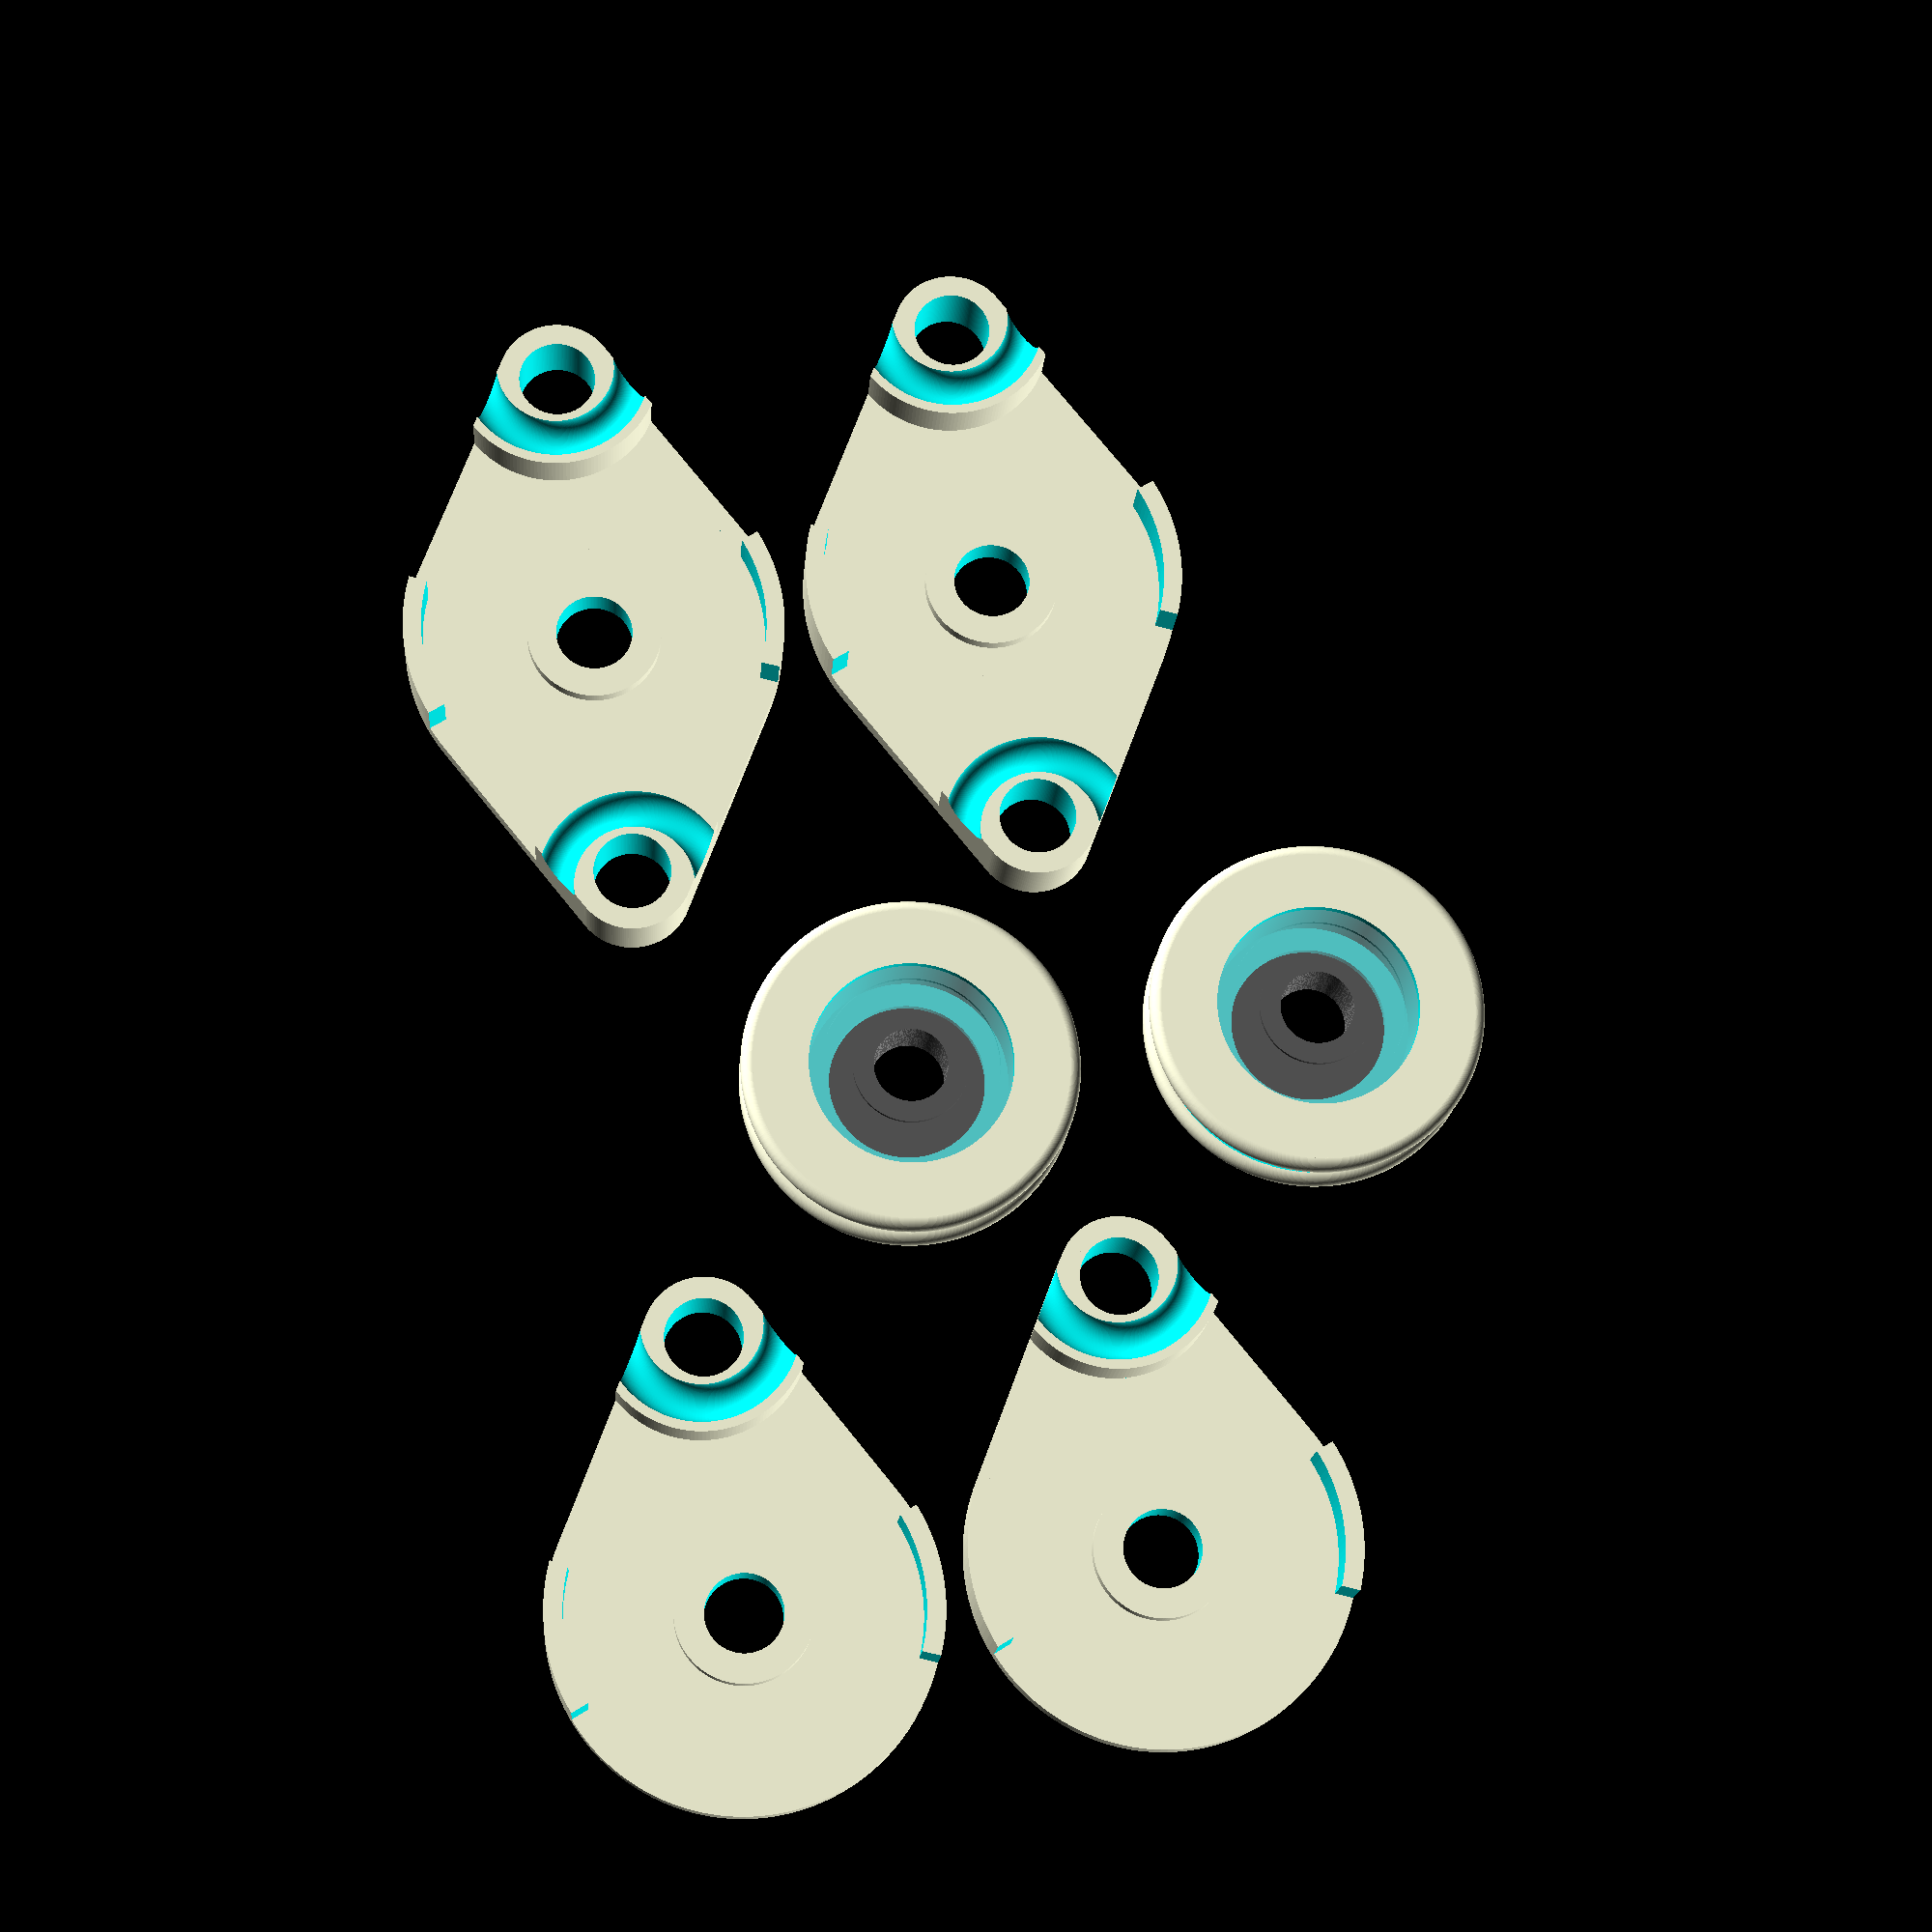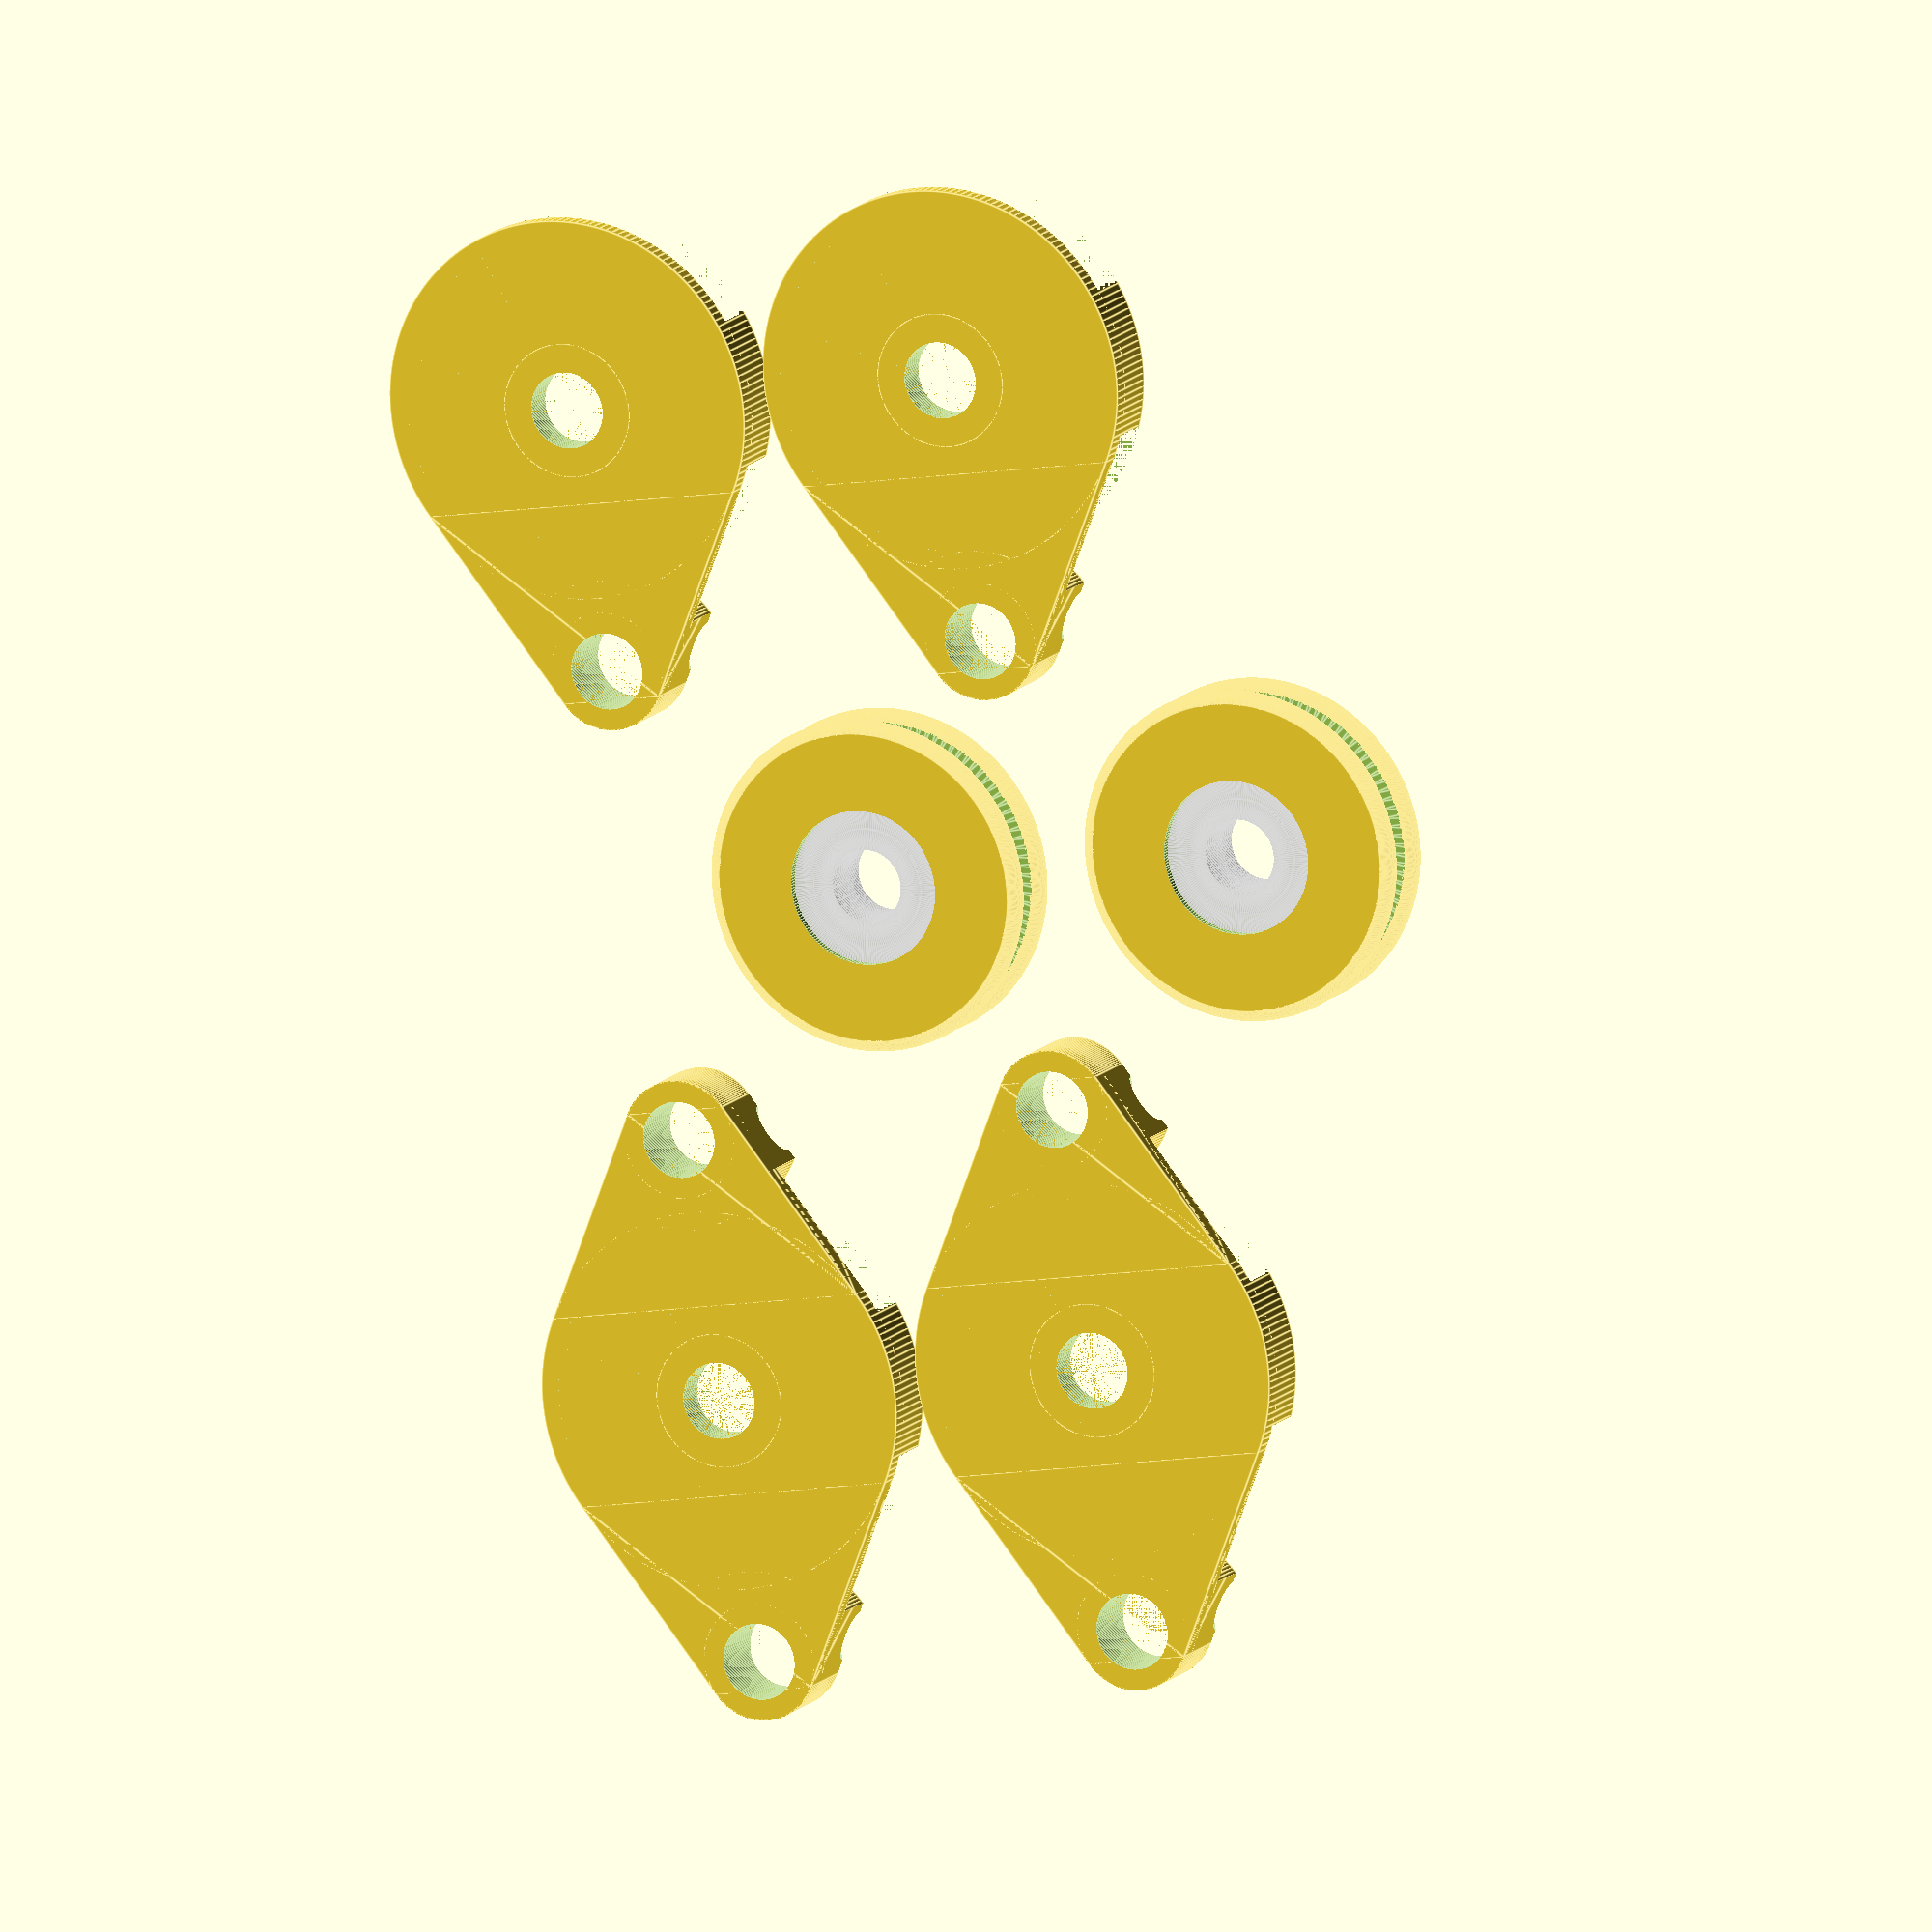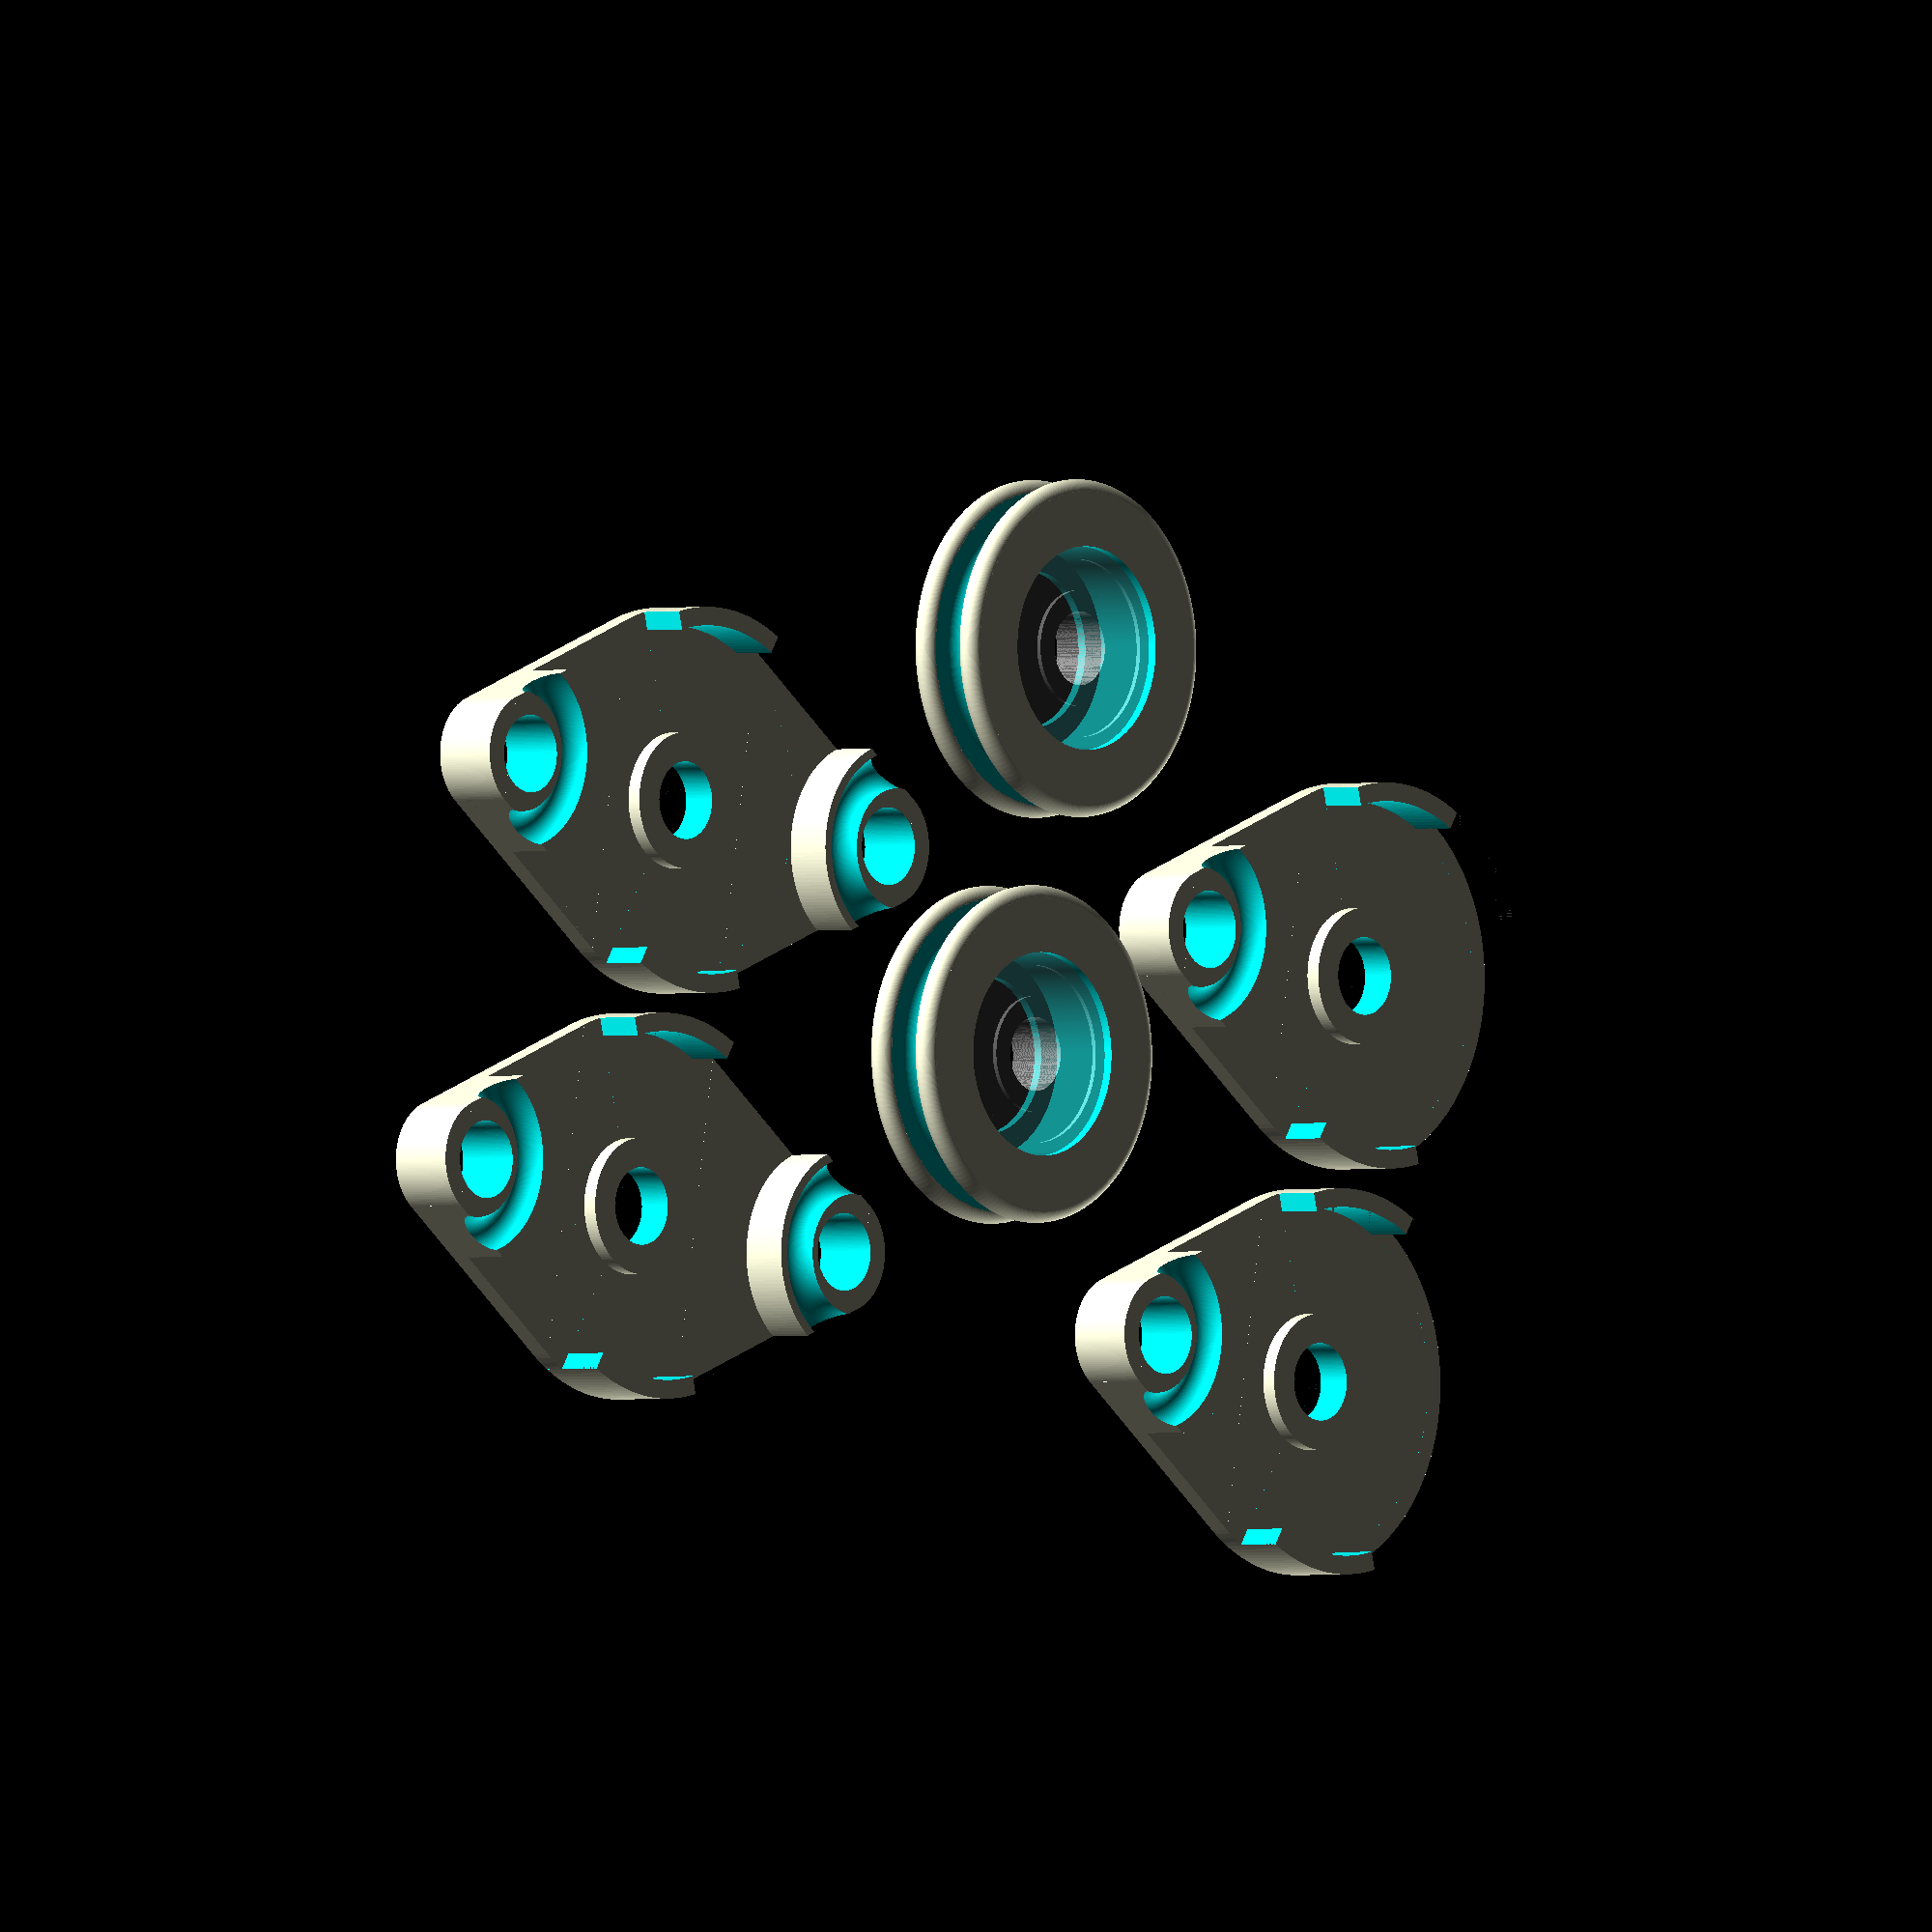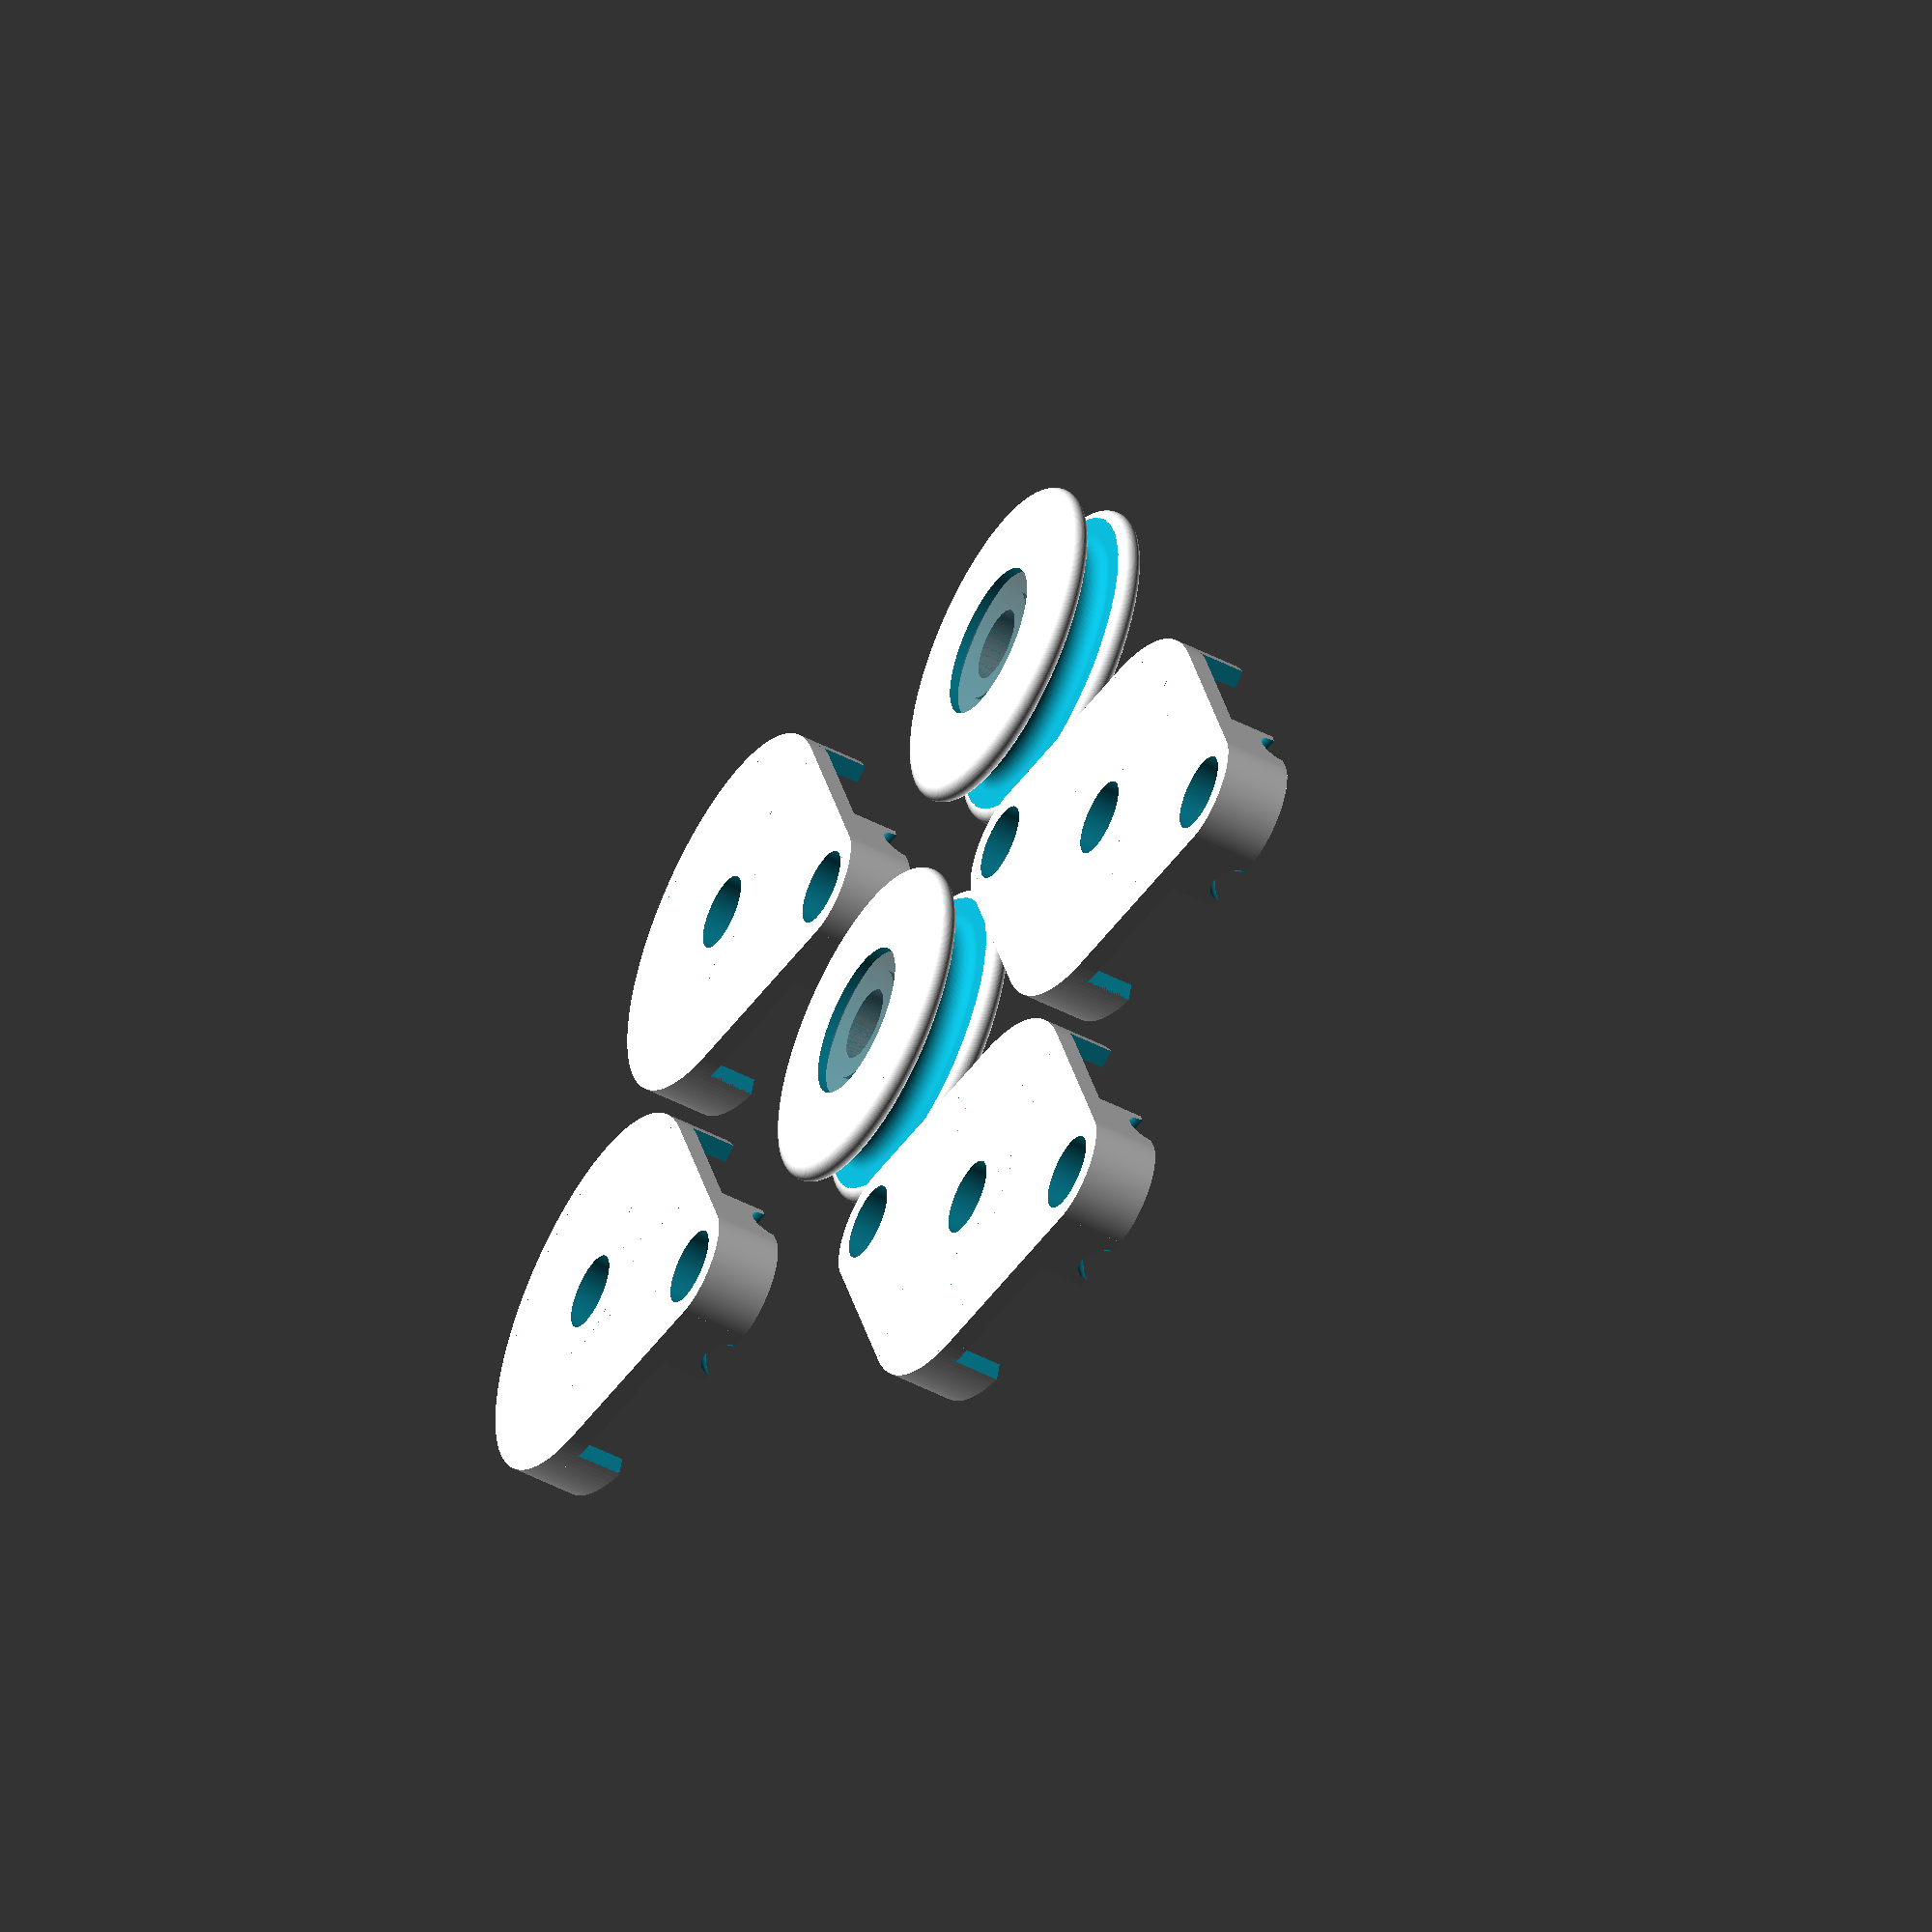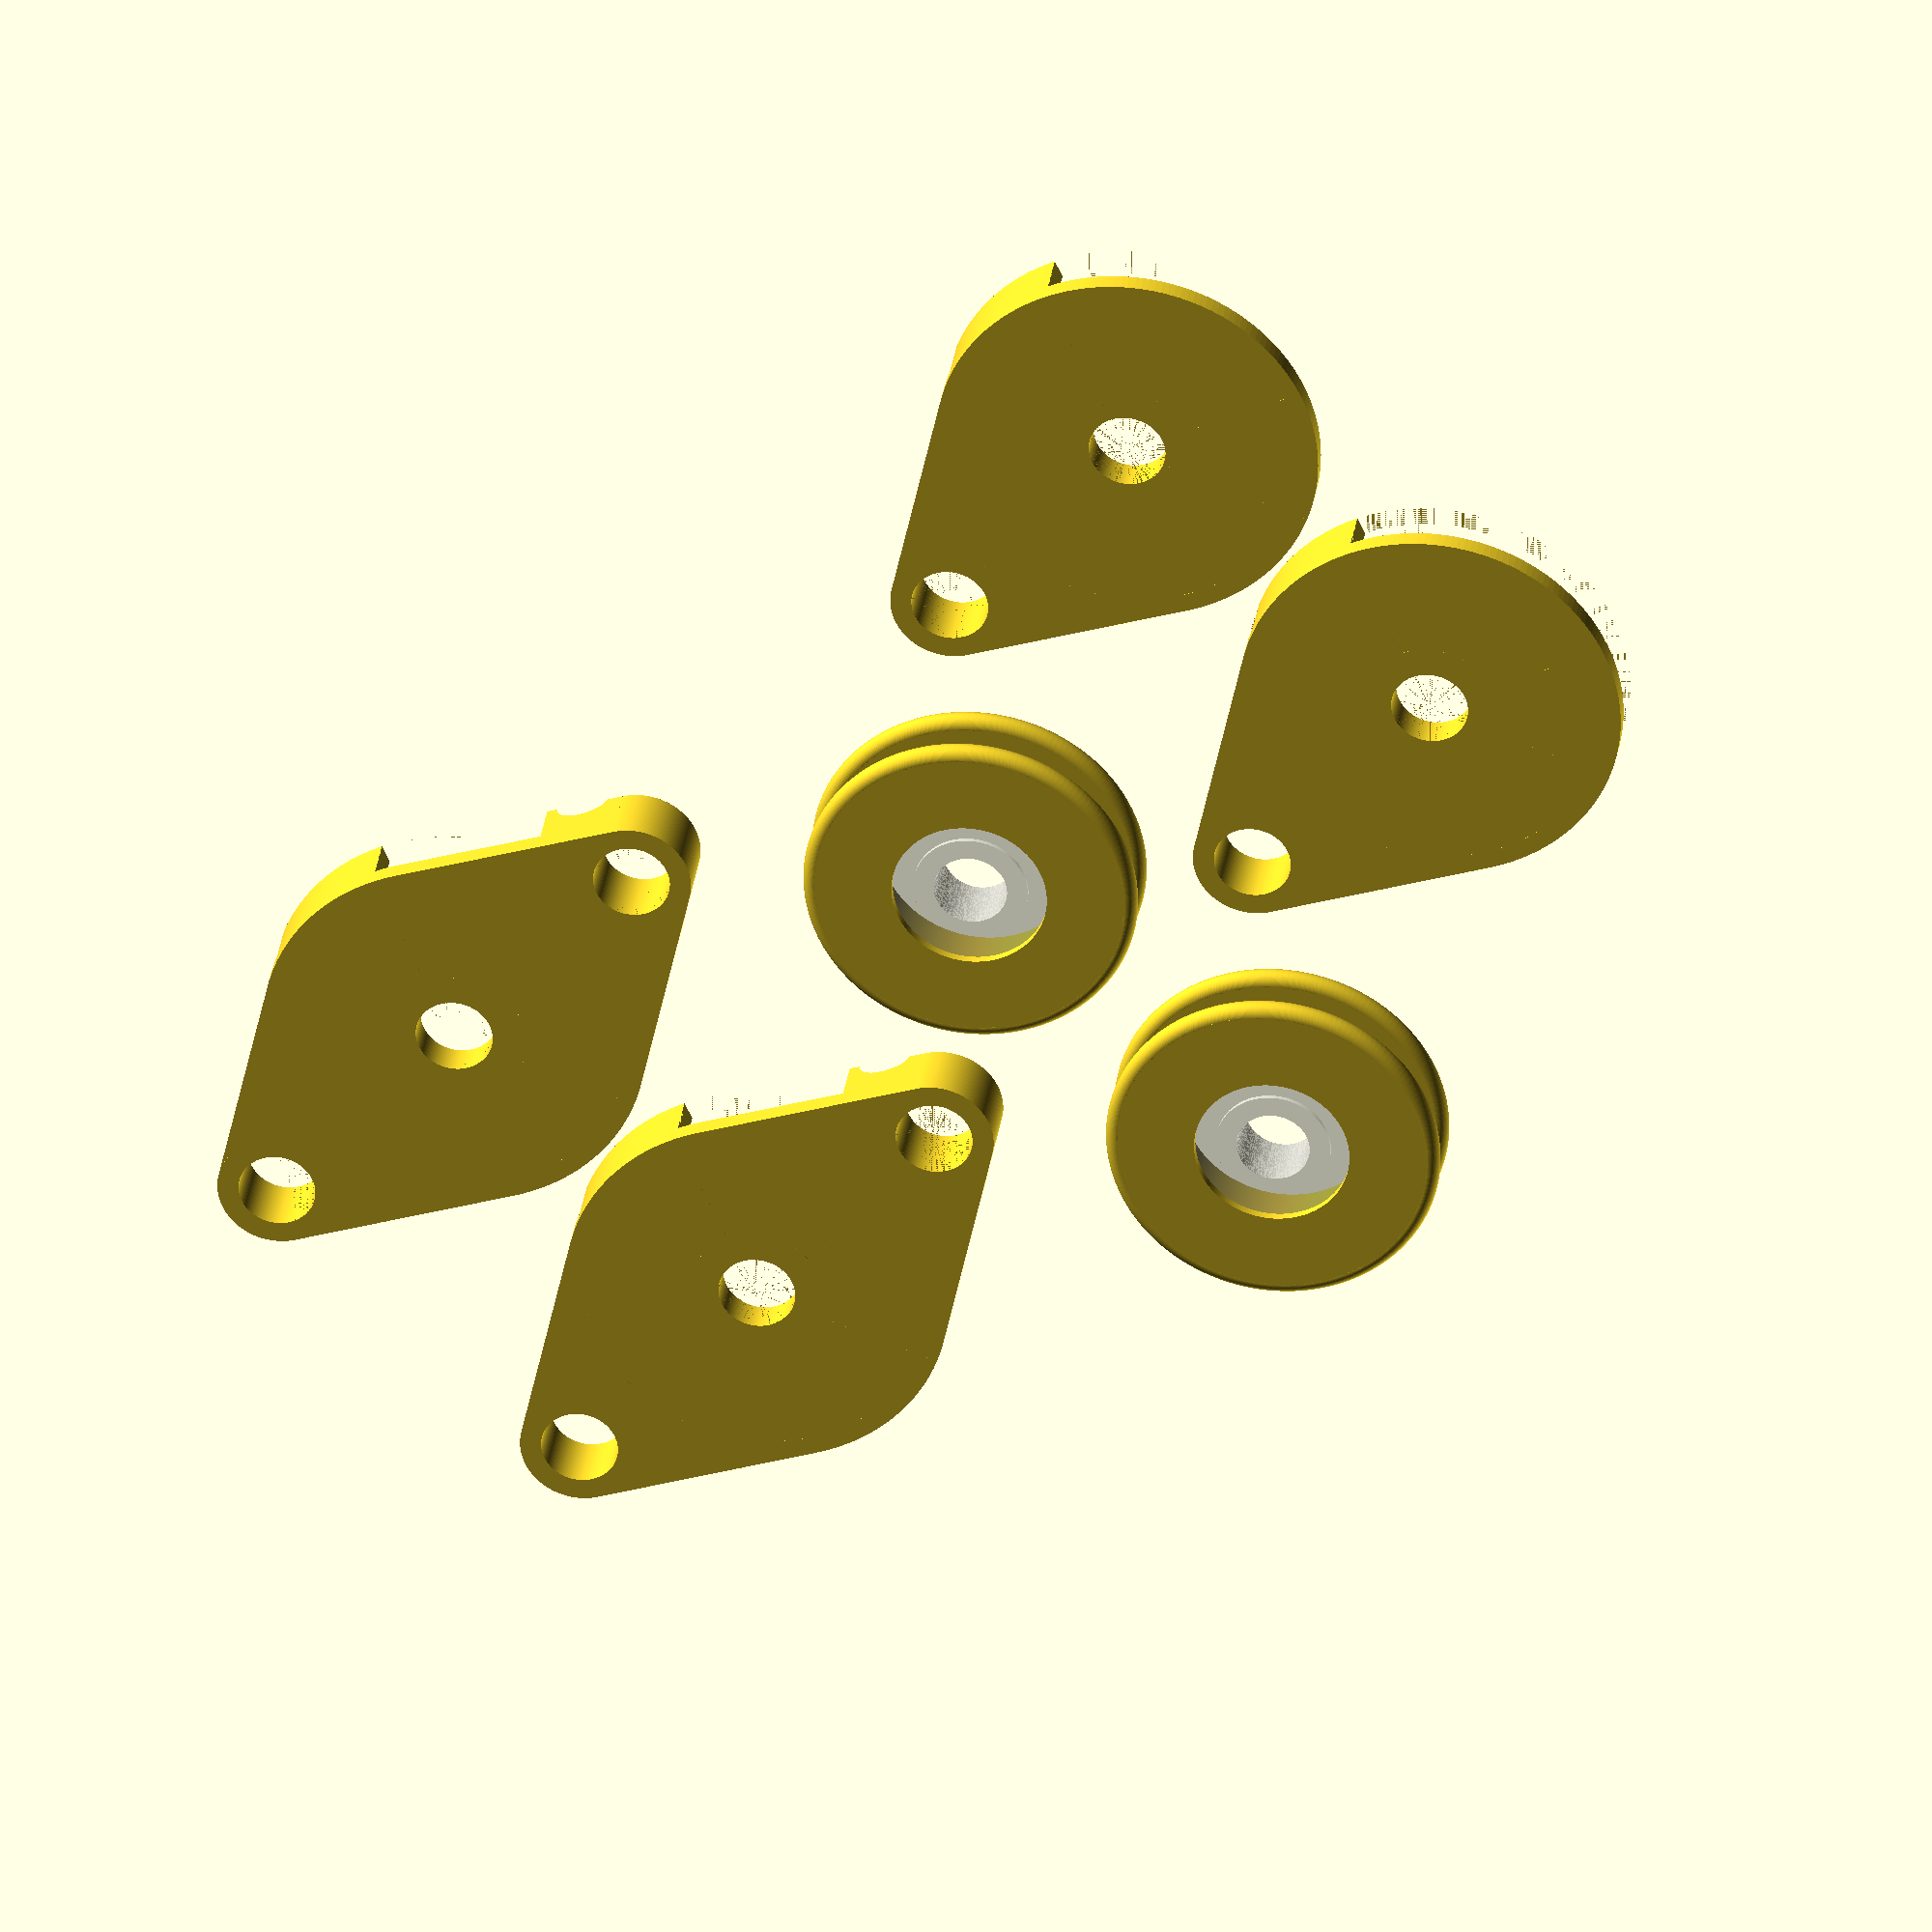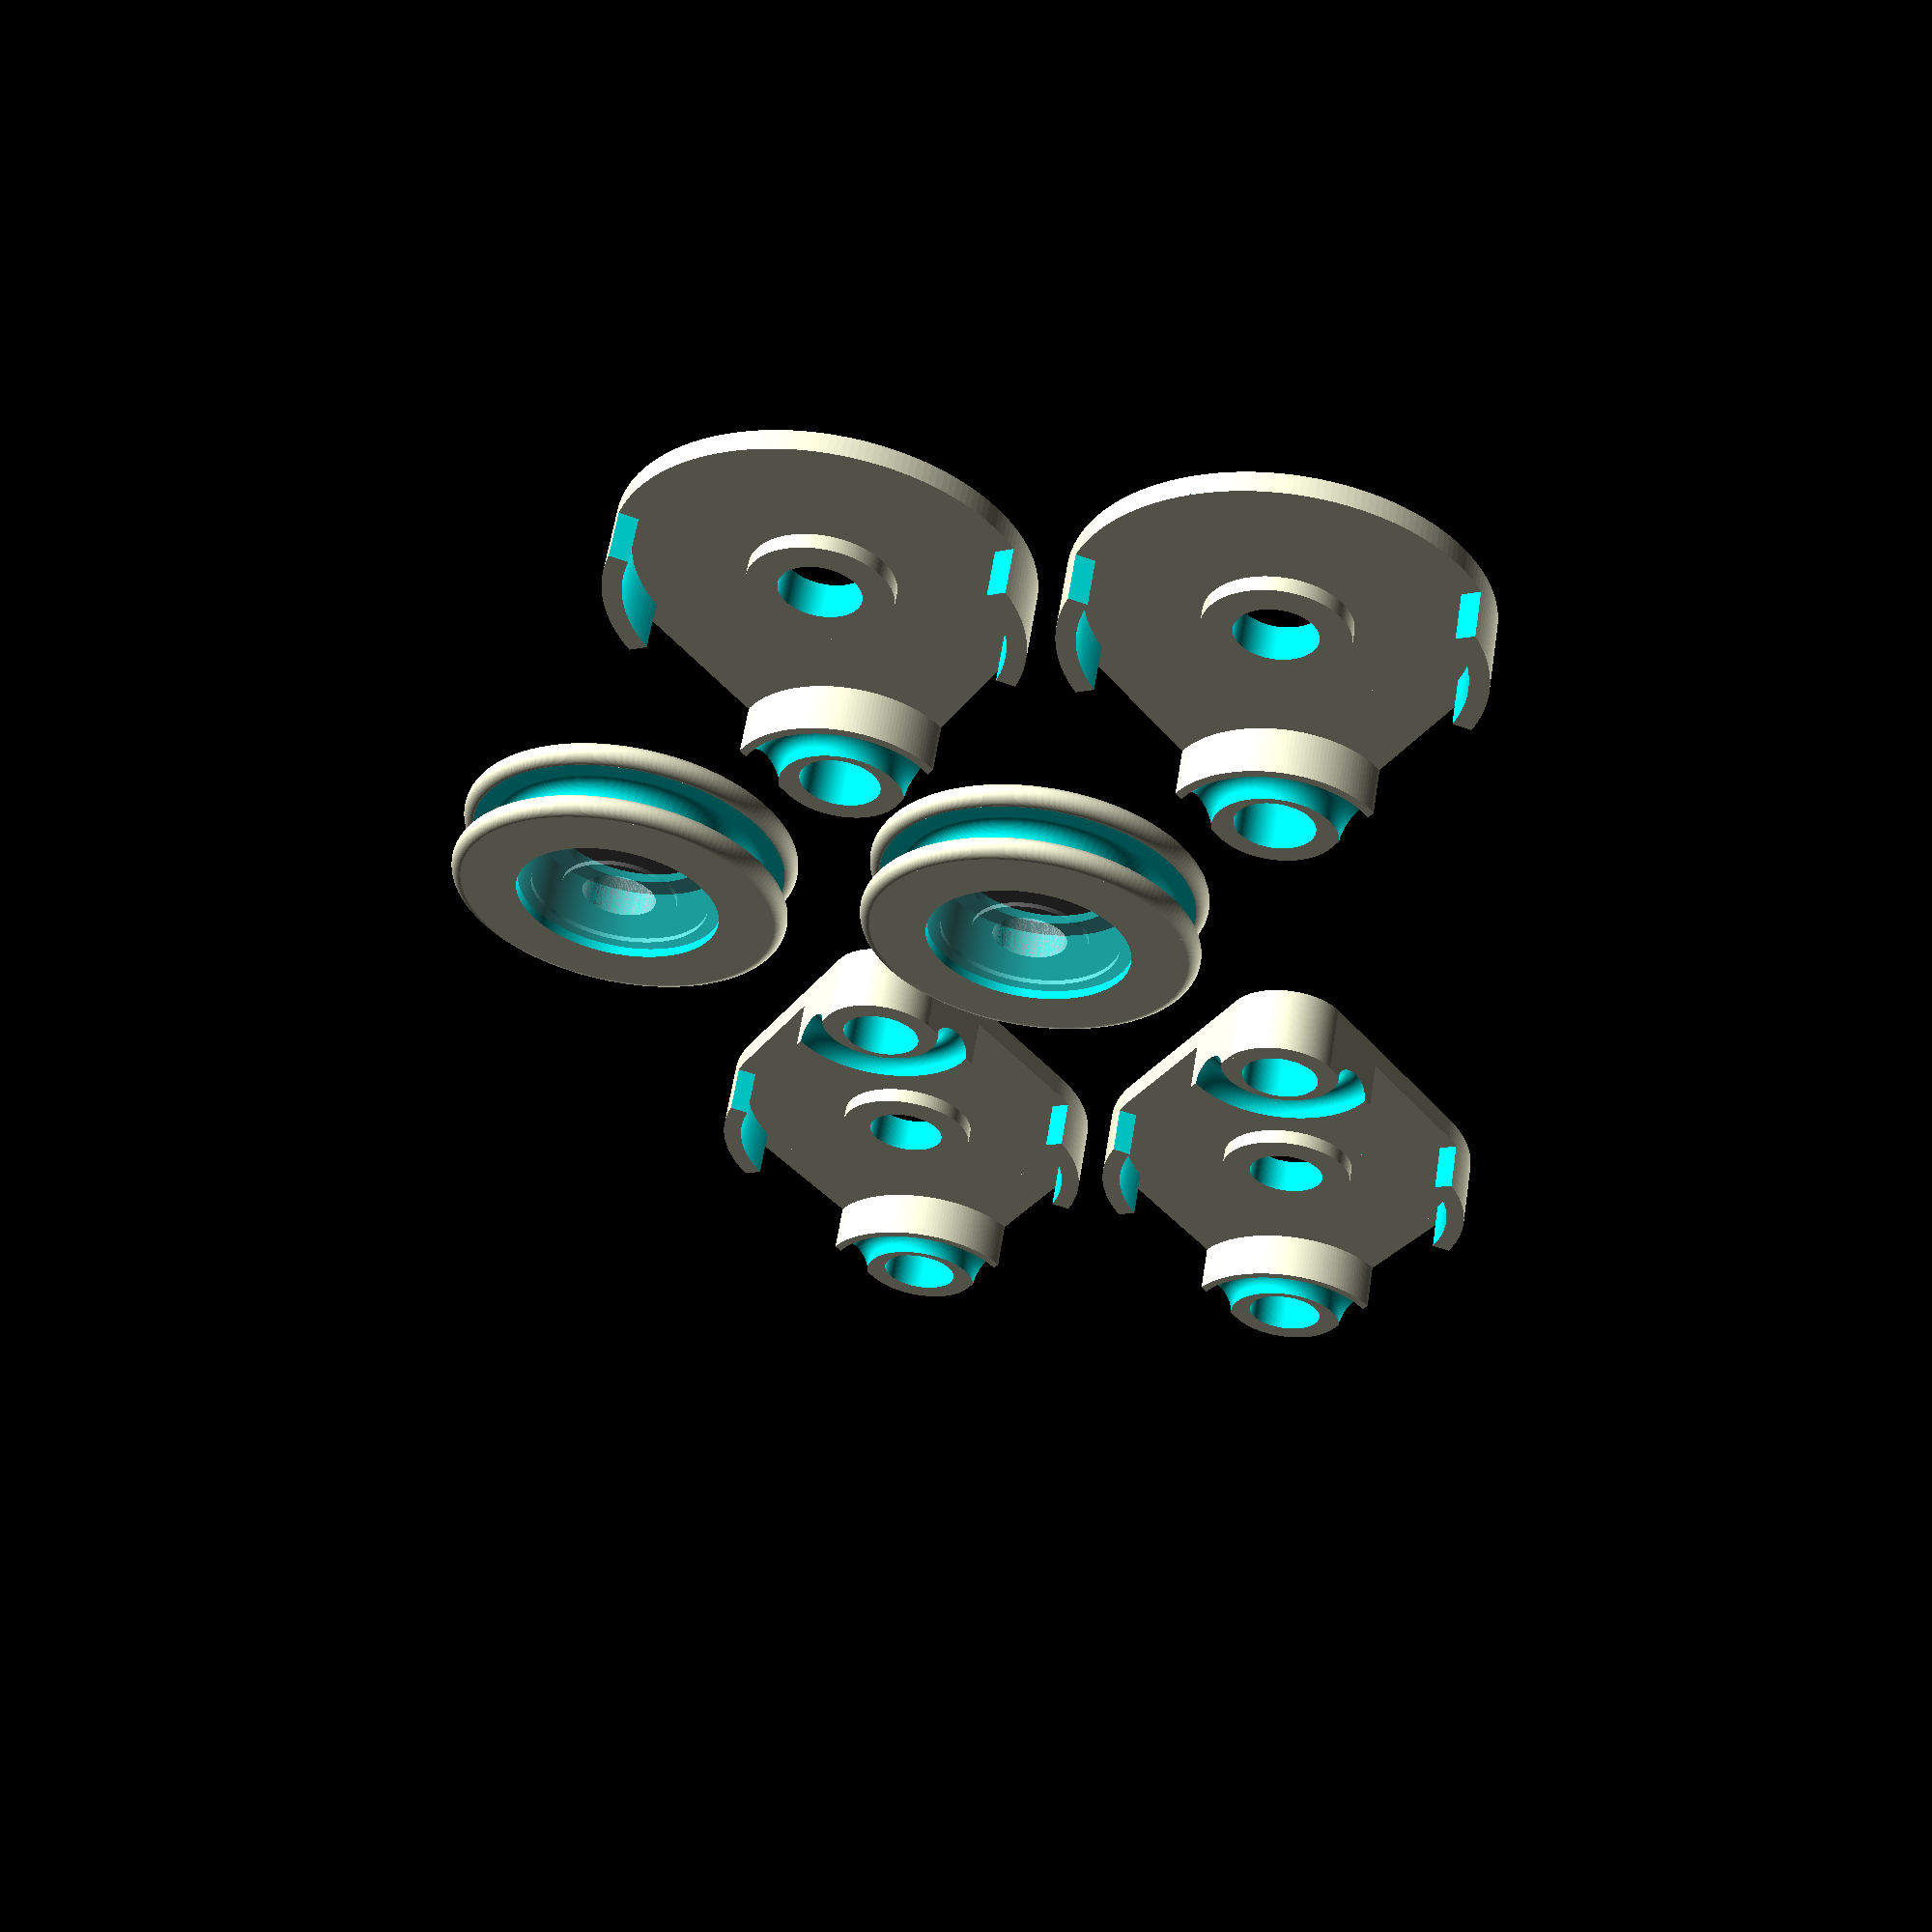
<openscad>
// block and tackle using bearings
//
// Copyright Vincent Sanders 2023 <vince@kyllikki.org>
// Attribution 4.0 International (CC BY 4.0)
// Version 1.1

// Type of block
block_type = "single"; // [single,double,triple,quadruple,quintuple]

// diameter of cable/rope being used
cable_diameter = 4;// [2:10]

// code for bearing in use
bearing_code = 608;// [625,608,609,6000,6001,6002,6003,6004,6902]

// axle bolt size (nominal diameter) (bearing - use bearing bore)
axle_size = "bearing"; // [bearing,5,8,10,12,16,20]

// whether the wheels in the block have side guards
block_guards = true;

// whether the supports have a cable guide
support_cable_guide = true;

/* [first block] */

// first plate first support bolt size (nominal diameter) (axle - use axle size)
support_1_1_size = "axle"; // [axle,5,8,10,12,16,20]

// first plate second support bolt size (nominal diameter) (none - no support) (same - use first support size)
support_1_2_size = "same"; // [none,same,5,8,10,12,16,20]

/* [second block] */
// second plate first support bolt size (nominal diameter) (none - no second block) (axle - use axle size)
support_2_1_size = "axle"; // [none,axle,5,8,10,12,16,20]

// second plate second support bolt size (nominal diameter) (none - no support) (same - use first support size)
support_2_2_size = "none"; // [none,same,5,8,10,12,16,20]

module __Customizer_Limit__ () {}

wheel_clearance = 0.6;// clerance between wheel and block
wheel_additional_diameter = 4; // material between the bearing and the base of the cable groove
plate_thickness = 2.2;// thickness of plate walls
block_guard_size = 2;
bolt_clearance_idx =1;//index of bolthole clearance to use - none,close,medium,free

// openscad detail settings
$fs = 0.1; // minimum fragment size
$fa = 2; // minimum angle

// name to number map
name_count_map = [["single",1],["double",2],["triple",3],["quadruple",4],["quintuple",5]];

// data for bearings
// [code, [bore, shoulder, recess, outer, width]]
bearing_data = [
    [608,  [8,  12.5,  19.2, 22,  7]],
    [609,  [9, 14.45,  21.2, 24,  7]],
    [625,  [5,   8.4, 13.22, 16,  5]],
    [6000, [10, 14.8,  22.6, 26,  8]],
    [6001, [12,   17, 24.72, 28,  8]],
    [6002, [15, 20.5,  28.2, 32,  9]],
    [6003, [17,   23,  31.2, 35,  10]],
    [6004, [20, 27.2, 37.19, 42, 12]],
    [6902, [15,   17,    26, 28,  7]]
];

// prefered bolt lengths
m5_bolt_lengths= [22,25,30,35,40,45,50,55,60,65];
m8_bolt_lengths= [22,25,30,35,40,45,50,55,60,65,70,75,80];
m10_bolt_lengths=[   25,30,35,40,   50,   60,   70,   80,   90,100];
m12_bolt_lengths=[   25,30,35,40,   50,55,60,65,70,75,80,85,90,100,110];
m16_bolt_lengths=[      30,35,40,   50,55,60,65,70,75,80,   90,100,110];
m20_bolt_lengths=[      30,35,40,   50,55,60,65,70,75,80,   90,100,110];

// nut and bolt sizes used for axle and support shafts
// data set is for DIN standard hardware
// bearing bore, [diameter, [lengths], nut flats, nut height, [clearence diameters none,close,medium,free]]
bolt_data = [
[5,  [ 5,  m5_bolt_lengths,  8,  5, [0, 0.3, 0.5, 0.8]]],
[8,  [ 8,  m8_bolt_lengths, 13,  8, [0, 0.4,   1,   2]]],
[10, [10, m10_bolt_lengths, 17, 10, [0, 0.5,   1,   2]]],
[12, [12, m12_bolt_lengths, 19, 12, [0,   1,   2,   3]]],
[16, [16, m16_bolt_lengths, 24, 16, [0,   1,   2,   3]]],
[20, [20, m20_bolt_lengths, 30, 20, [0,   1,   2,   4]]],
];

// get number from number of pulleys descriptive name
function NameToNumber(name) = [for (x = name_count_map) if (x[0] == name) x[1]][0];

// get bearing data
function BearingData(code) = _table_search(bearing_data, code, 608);

// get bolt data
function BoltData(bore) = _table_search(bolt_data, bore, 5);

bearingbore_bolt_map = [[5, 5], [8, 8], [9, 8], [10, 10], [12, 12], [15, 12], [16, 16], [17, 16], [20, 20]];
// get bolt data from bearing bore to available bolt sizes
function MappedBoltData(bore) = BoltData(_table_search(bearingbore_bolt_map, bore, 5));

// select bolt length from available sizes
//TODO: if nothing is found return passed in length instead of undef
function _select_bolt_len(minlen, boltlen) = [for(n=boltlen) if (n >= minlen) n][0];

// search a table with a default value
function _table_search(table, term, default) =
    _table_search_idx(table, search(term, table)[0], search(default, table)[0]);
function _table_search_idx(table, index, default_index) =
    (is_undef(index) ? table[default_index][1] : table[index][1]);

module torus(radius,tube_radius) {
    rotate_extrude(convexity = 5)
        translate([radius, 0, 0])
            circle(r = tube_radius);
}

module bearing_placeholder(bearing) {
    bearing_bore = bearing[0];
    bearing_shoulder = bearing[1];
    bearing_recess = bearing[2];
    bearing_outer = bearing[3];
    bearing_width = bearing[4];
    race_size = 0.5; // the size of the race indent
    difference() {
        rotate_extrude(convexity = 5)
            polygon([
                [bearing_bore/2,0],
                [bearing_bore/2,bearing_width],
                [bearing_shoulder/2,bearing_width],
                [bearing_shoulder/2,bearing_width-race_size],
                [bearing_recess/2,bearing_width-race_size],
                [bearing_recess/2,bearing_width],
                [bearing_outer/2,bearing_width],
                [bearing_outer/2,0],
                [bearing_recess/2,0],
                [bearing_recess/2,race_size],
                [bearing_shoulder/2,race_size],
                [bearing_shoulder/2,0]
            ]);
        translate([0,0,-0.1]) cylinder(h=bearing_width+0.2,r=bearing_bore/2, center=false);
    }
}

function geta1(r1, r2, k) = k*r2/(r2 - r1);
function getAlpha(opposite_side = 1, hypothenuse = 1) = asin(opposite_side/hypothenuse);

// join two circles using external tangents
// https://gieseanw.wordpress.com/2012/09/12/finding-external-tangent-points-for-two-circles/
module tangent_join(radiusa, radiusb, length, height) {

    // ensure radius1 is the largest
    radius1 = (radiusa > radiusb) ? radiusa : radiusb;
    radius2 = (radiusa > radiusb) ? radiusb : radiusa;

    // compute the tangent triangle
    radius3 = radius1 - radius2;
    tangent_length = sqrt((length*length) - (radius3 * radius3));

    split_length = sqrt((tangent_length * tangent_length) + (radius2 * radius2));
    theta = acos(((radius1 * radius1)+(length*length)-(split_length*split_length)) / (2 * radius1 * length) );

    x1=radius1 * cos(theta);
    y1=radius1 * sin(theta);
    x2=length + radius2 * cos(theta);
    y2=radius2 * sin(theta);

    // Points that make the trapezoid
    point0 = [x1, y1];
    point1 = [x2, y2];
    point2 = [x2, -y2];
    point3 = [x1, -y1];

    linear_extrude(height=height) polygon(points=[point0, point1, point2, point3], paths=[[0,1,2,3]]);
}

// calculate wheel height ensuring there are always guides at least 2.5mm either side of cable
// bearing_height = bearing[4]
function calc_wheel_height(bearing, cable_diameter) = max((bearing[4] + 2), (cable_diameter + 5));

// the diameter of the wheel side guides
function calc_wheel_guide_diameter(bearing, cable_diameter) =
    (calc_wheel_height(bearing, cable_diameter) - cable_diameter) / 2;

// calculate wheel radius
// bearing_outer = bearing[3];
// bearing radius + extra bearing diameter + cable radius + guide side radius
// TODO : cable radius vs cable diameter, i think the side guides are a cable radius too tall?
function calc_wheel_radius(bearing, cable_diameter) =
    (bearing[3] +
     wheel_additional_diameter +
     calc_wheel_guide_diameter(bearing, cable_diameter)
    ) / 2 + cable_diameter;

// compute the center support
//bolt_flat_radius = bolt[2]/2;
//bolt_radius = bolt[0]/2;
function supportcenter(wheel_radius, bolt) =
    let(cable_guide_size = (support_cable_guide ? (cable_diameter +1 ) - (bolt[2]/2 - bolt[0]/2 - 1):0),
    center = wheel_radius + wheel_clearance + bolt[2]/2 + cable_guide_size) center;

// create plate and support on one side of the axle
module support(wheel_radius, wheel_height, bearing,bolt, bolt_length, outer) {
    bolt_flat_radius = bolt[2]/2;
    bolt_radius = bolt[0]/2;
    cable_guide_size = (support_cable_guide ? (cable_diameter +1) - (bolt_flat_radius-bolt_radius-1):0);
    center = supportcenter(wheel_radius, bolt);
    boss_height = wheel_height/2 + wheel_clearance;
    guard_radius = (block_guards? block_guard_size: 0);
    //cable_guide_radius = (bearing[1] + (bearing[2] - bearing[1])/3)/2;
    cable_guide_radius = max((bearing[1])/2, bolt_flat_radius+2);
    cable_guide_center=center + cable_guide_radius - cable_diameter/2 - bolt_radius - 1;

    // tangent polygon
    translate([0,0,outer ? 0 : boss_height])
                tangent_join(wheel_radius + wheel_clearance + guard_radius,
                             bolt_flat_radius,
                             center,
                             plate_thickness);

    difference() {
        // boss at tip of the plate around bolt
        union()  {
            translate([center,0,0])
                cylinder(h=(outer ? 0 : boss_height) + plate_thickness + boss_height,
                     r=bolt_flat_radius,
                     center=false);
            if (support_cable_guide) {
                intersection() {
                    translate([cable_guide_center,0,0])
                        cylinder(h=(outer ? 0 : boss_height) + plate_thickness + boss_height,
                                 r=cable_guide_radius+cable_diameter/2+1,
                                 center=false);

                    tangent_join(wheel_radius + wheel_clearance + guard_radius,
                                 bolt_flat_radius,
                                 center,
                                 plate_thickness +2*boss_height);
                }
            }
        }
        if (support_cable_guide) {
            translate([cable_guide_center,0,(outer ? 0 : boss_height)+plate_thickness + boss_height])
                torus(cable_guide_radius, cable_diameter/2);
            if (!outer) translate([cable_guide_center,0,0])
                torus(cable_guide_radius, cable_diameter/2);
        }
    }

}

// guard sides
module block_guards(radius, height,cut_angle=45) {
    difference() {
        cylinder(h=height, r=radius, center=false);
        translate([0, 0, -0.01])
            union() {
                cylinder(h=height + 0.02, r=radius - block_guard_size, center=false);
                rotate([0, 0,-(cut_angle/2)]) cube([radius, radius,height+0.02], center=false);
                rotate([0, 0,90+(cut_angle/2)]) cube([radius, radius,height+0.02], center=false);
                rotate([0, 0,-90+(cut_angle/2)]) cube([radius, radius,height+0.02], center=false);
                rotate([0, 0,180-(cut_angle/2)]) cube([radius, radius,height+0.02], center=false);
            }
    }
}

// plate center and bearing abutments
module center(wheel_radius, wheel_height, bearing, bolt, support1, support2, bolt_length, outer) {
    bearing_bore = bearing[0];
    bearing_shoulder = bearing[1];
    bearing_width = bearing[4];
    bearing_gap = bearing[2] - bearing[1];// gap between bearing recess and shoulder
    abutment_radius = (bearing_shoulder + bearing_gap/3)/2;
    abutment_height = 1 + wheel_clearance;
    bolt_sleeve_radius = (bolt[0] < bearing_bore ? bearing_bore/2 : 0);
    bolt_sleeve_height= bearing_width/2;
    bolt_radius = bolt[0]/2;
    boss_height = wheel_height/2 + wheel_clearance;
    guard_radius = (block_guards? block_guard_size: 0);

    translate([0,0,outer ? 0 : boss_height]) {
        //%translate([0,0,plate_thickness+wheel_clearance]) wheel(bearing, cable_diameter);

        // center disc
        cylinder(h=plate_thickness, r=wheel_radius + wheel_clearance + guard_radius, center=false);

        // block guards
        if (block_guards)
            translate([0,0,outer?0:-boss_height])
                block_guards(wheel_radius + wheel_clearance + guard_radius,
                             (outer?0:boss_height) + plate_thickness + boss_height,
                             45);

        // center abutment
        translate([0,0,outer?0:-abutment_height])
            cylinder(h=(outer?0:abutment_height) + plate_thickness + abutment_height,
                     r=abutment_radius,
                     center=false);

        // make bearing fit on bolt with sleeve if required
        if (bolt_sleeve_radius > 0)
            translate([0,0,outer?0:-abutment_height-bolt_sleeve_height])
                cylinder(h=(outer?0:bolt_sleeve_height+abutment_height)+
                             plate_thickness + abutment_height + bolt_sleeve_height,
                         r=bolt_sleeve_radius,
                         center=false);
     }
}


// bolt holes
module blockboltholes(wheel_radius,axle, support1, support2, bolt_length) {

    //axle
    translate([0, 0, -0.01])
        cylinder(h=bolt_length, r=(axle[0] + axle[4][bolt_clearance_idx]) / 2, center=false);
    //support 1
    translate([supportcenter(wheel_radius, support1), 0, -0.01])
        cylinder(h=bolt_length, r=(support1[0] + support1[4][bolt_clearance_idx]) / 2, center=false);
    //support 2
    if (!is_undef(support2))
        translate([-supportcenter(wheel_radius, support2), 0, -0.01])
            cylinder(h=bolt_length, r=(support2[0] + support2[4][bolt_clearance_idx]) / 2, center=false);
}

// outer side of block
module blockouter(bearing, axle, support1, support2, cable_diameter, wheel_radius, bolt_length, outer) {
    wheel_height = calc_wheel_height(bearing, cable_diameter);

    difference() {
        union() {
            // center
            center(wheel_radius, wheel_height, bearing, axle, support1,support2,bolt_length, outer);

            // first support
            support(wheel_radius, wheel_height, bearing,support1, bolt_length, outer);

            // second support
            if (!is_undef(support2))
                rotate([0,0,180])
                    support(wheel_radius, wheel_height, bearing,support2, bolt_length, outer);
        }
        blockboltholes(wheel_radius,axle, support1, support2, bolt_length);
    }
}

// pulley wheel
module wheel(bearing, groove_diameter) {
    difference() {
        bearing_shoulder = bearing[1];
        bearing_recess = bearing[2];
        bearing_outer = bearing[3];
        bearing_width = bearing[4];
        bearing_gap = bearing[2] - bearing[1];// gap between bearing recess and shoulder

        height = calc_wheel_height(bearing, groove_diameter);
        side_height = (height - groove_diameter) / 2;
        guide_height = calc_wheel_guide_diameter(bearing, groove_diameter);

        groove_radius = ((bearing_outer + wheel_additional_diameter + groove_diameter) / 2);

        union() {
            //main disc
            cylinder(h=height, r=groove_radius + (groove_diameter / 2), center=false);
            //grove sides
            translate([0, 0, side_height / 2])
                torus(groove_radius + groove_diameter / 2, side_height / 2);
            translate([0, 0, height - (side_height / 2)])
                torus(groove_radius + groove_diameter / 2, side_height / 2);
        }
        union() {
            // bearing space
            translate([0,0,(height - bearing_width)/2])
                cylinder(h=height, r=bearing_outer/2, center=false,$fn=30*24);
            // bearing bore
            translate([0,0,-0.1])
                cylinder(h=height+0.2, r=(bearing_recess - bearing_gap/3)/2, center=false);
            // groove
            translate([0,0,height / 2])
                rotate_extrude(convexity = 10, $fn = 100)
                    translate([groove_radius, 0, 0])
                        union() {
                            circle(r = groove_diameter / 2, $fn = 100);
                            translate([0,-groove_diameter/2,0]) square([groove_diameter*2,groove_diameter], center=false);
                        }
        }
        translate([0,0,(height-bearing_width)/2]) %bearing_placeholder(bearing);
    }
}


function toInt(s, ret=0, i=0) = i >= len(s) ? ret: toInt(s, ret*10 + ord(s[i]) - ord("0"), i+1);

// generate a list if shaft sizes based on configuration
function calc_shafts(bearing) =
    let(axle = MappedBoltData(axle_size == "bearing" ? bearing[0]:min(bearing[0],toInt(axle_size))),
        support1 = (support_1_1_size == "axle" ? axle : BoltData(toInt(support_1_1_size))),
        support2 = (support_1_2_size == "none" ? undef :
                       (support_1_2_size == "same" ? support1 :
                           BoltData(toInt(support_1_2_size)))),
        support3 = (support_2_1_size == "none" ? undef :
                       (support_2_1_size == "axle" ? axle : BoltData(toInt(support_2_1_size)))),
        support4 = (support_2_2_size == "none" ? undef :
                       (support_2_2_size == "same" ? support3 :
                           BoltData(toInt(support_2_2_size))))
    )
    [axle, support1, support2,support3,support4];

// compute a real bolt length from those available
function calc_bolt_length(bolt, bearing, cable_diameter,pulley_count) =
    _select_bolt_len(bolt[3] +
                         plate_thickness +
                         (pulley_count *
                             (calc_wheel_height(bearing, cable_diameter) +
                                 wheel_clearance +
                                 wheel_clearance +
                                 plate_thickness)),
                     bolt[1]);


// pulley components in a print plate
module plate(bearing, pulley_count) {
    echo(bearing=bearing, pulley_count=pulley_count);

    shafts = calc_shafts(bearing);
    echo(len(shafts), shafts=shafts);

    wheel_radius = calc_wheel_radius(bearing, cable_diameter);
    echo(wheel_radius =wheel_radius);

    bolt_length = calc_bolt_length(shafts[0], bearing, cable_diameter, pulley_count);
    echo(bolt_length =bolt_length);

    // pulley wheels for both blocks
    total_pulley_count = (is_undef(shafts[3]) ? pulley_count: 2*pulley_count);
    for (i=[1:total_pulley_count])
        translate([(i-(is_undef(shafts[3]) ? 1:2)) * (wheel_radius + 4) * 2, 0 ,0])
            wheel(bearing, cable_diameter);

    // block sides
    for (blk=[0:(is_undef(shafts[3]) ? 0:1)]) {
        mult = (blk==0?-1:1);
    for (i=[0:pulley_count])
        translate([(i * (wheel_radius + 4) * 2)-wheel_radius, mult *wheel_radius*3, 0]) {
            rotate([0,0,90*mult*-1])
                    blockouter(
                        bearing,
                        shafts[0],
                        shafts[(blk*2)+1],
                        shafts[(blk*2)+2],
                        cable_diameter,
                        wheel_radius,
                        bolt_length,
                        ((i == 0)||(i==pulley_count))
                    );
    }
    }


}

plate(BearingData(bearing_code), NameToNumber(block_type));

</openscad>
<views>
elev=16.2 azim=170.6 roll=355.9 proj=p view=wireframe
elev=167.3 azim=189.4 roll=336.6 proj=o view=edges
elev=181.2 azim=279.1 roll=227.3 proj=o view=wireframe
elev=50.4 azim=49.3 roll=240.6 proj=o view=wireframe
elev=147.8 azim=137.9 roll=351.8 proj=o view=solid
elev=120.0 azim=176.2 roll=171.0 proj=p view=solid
</views>
